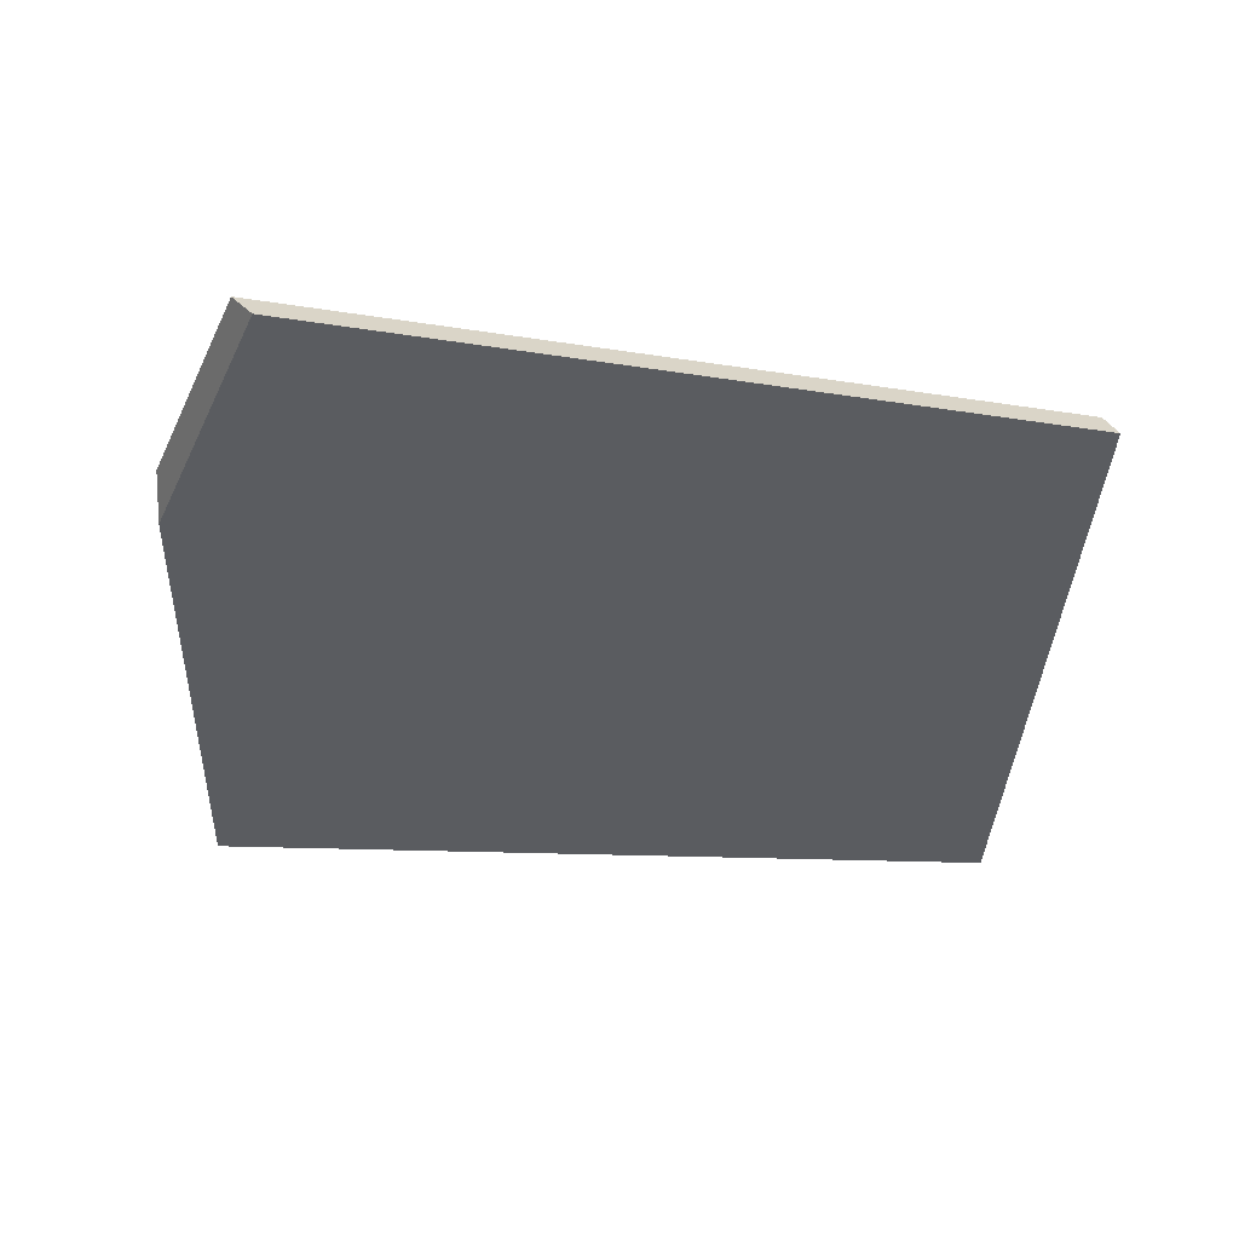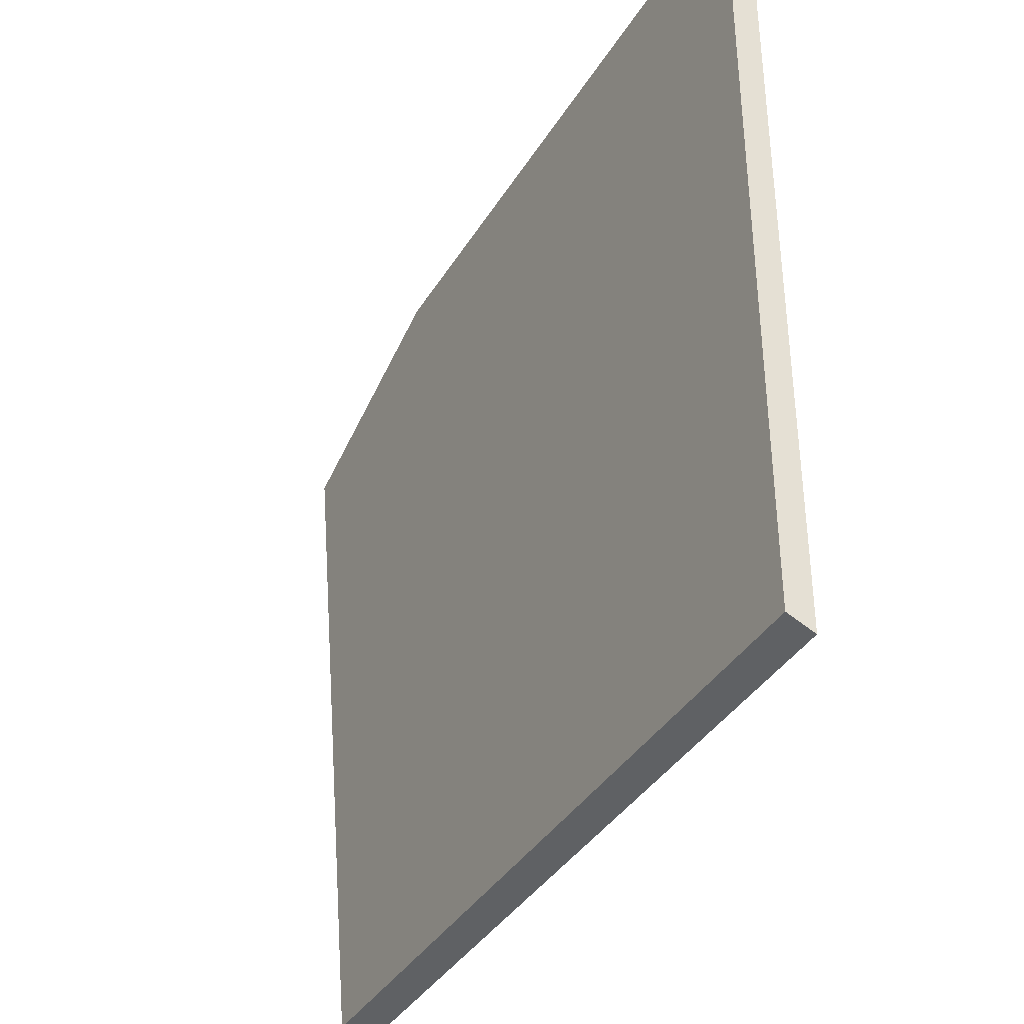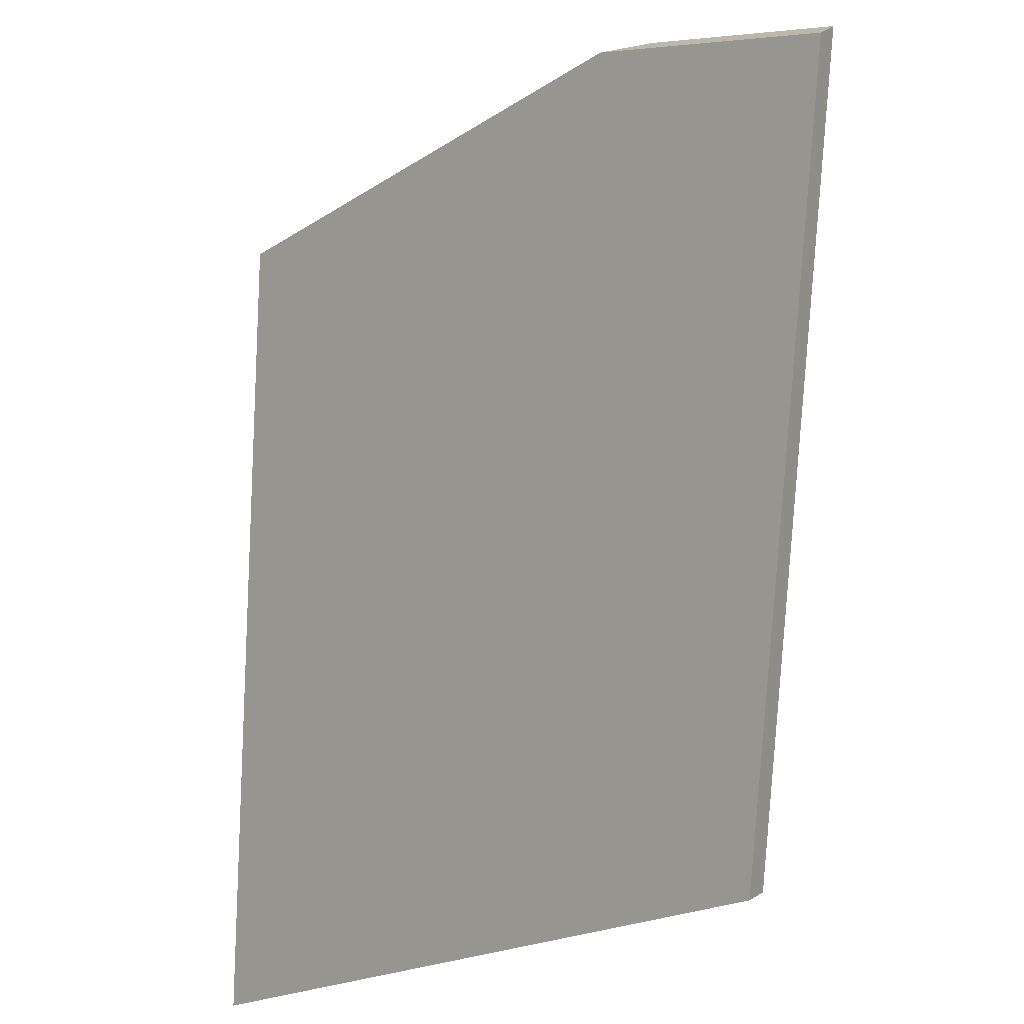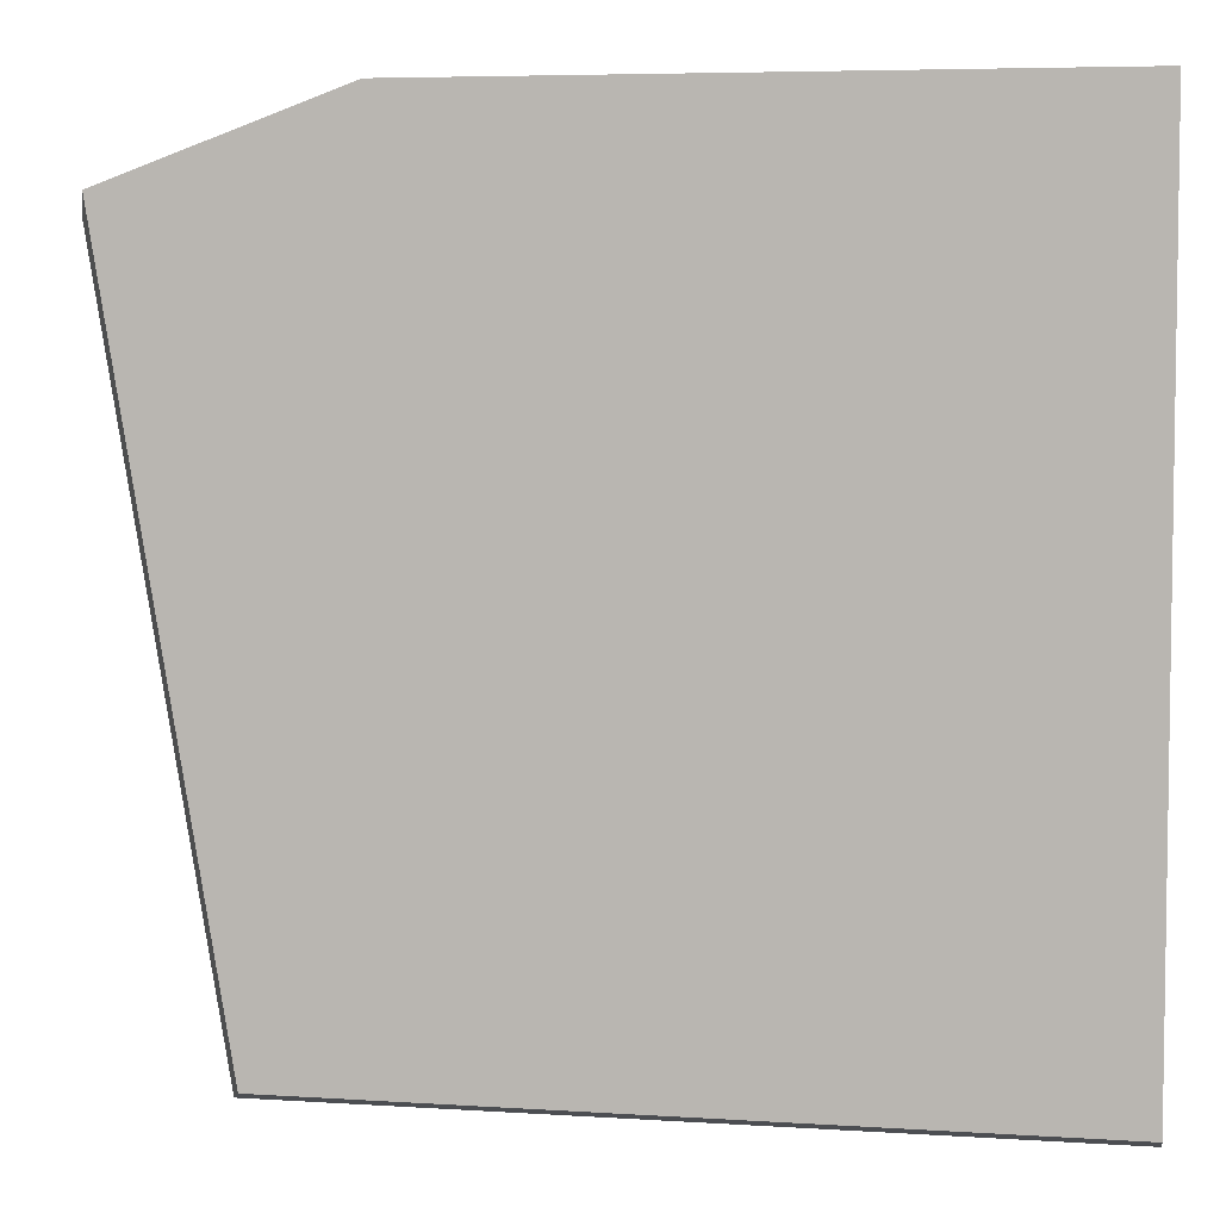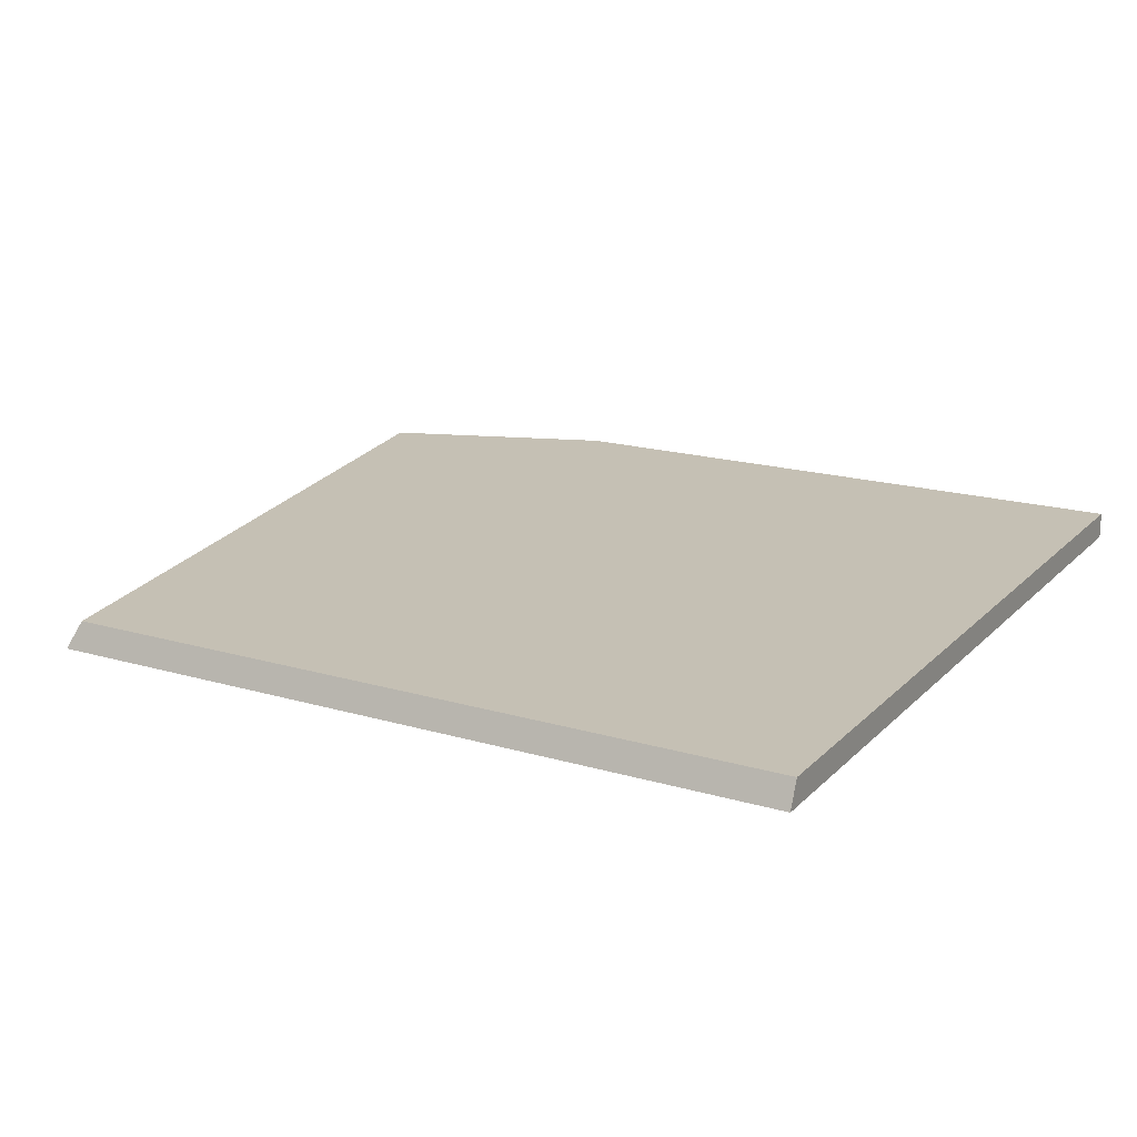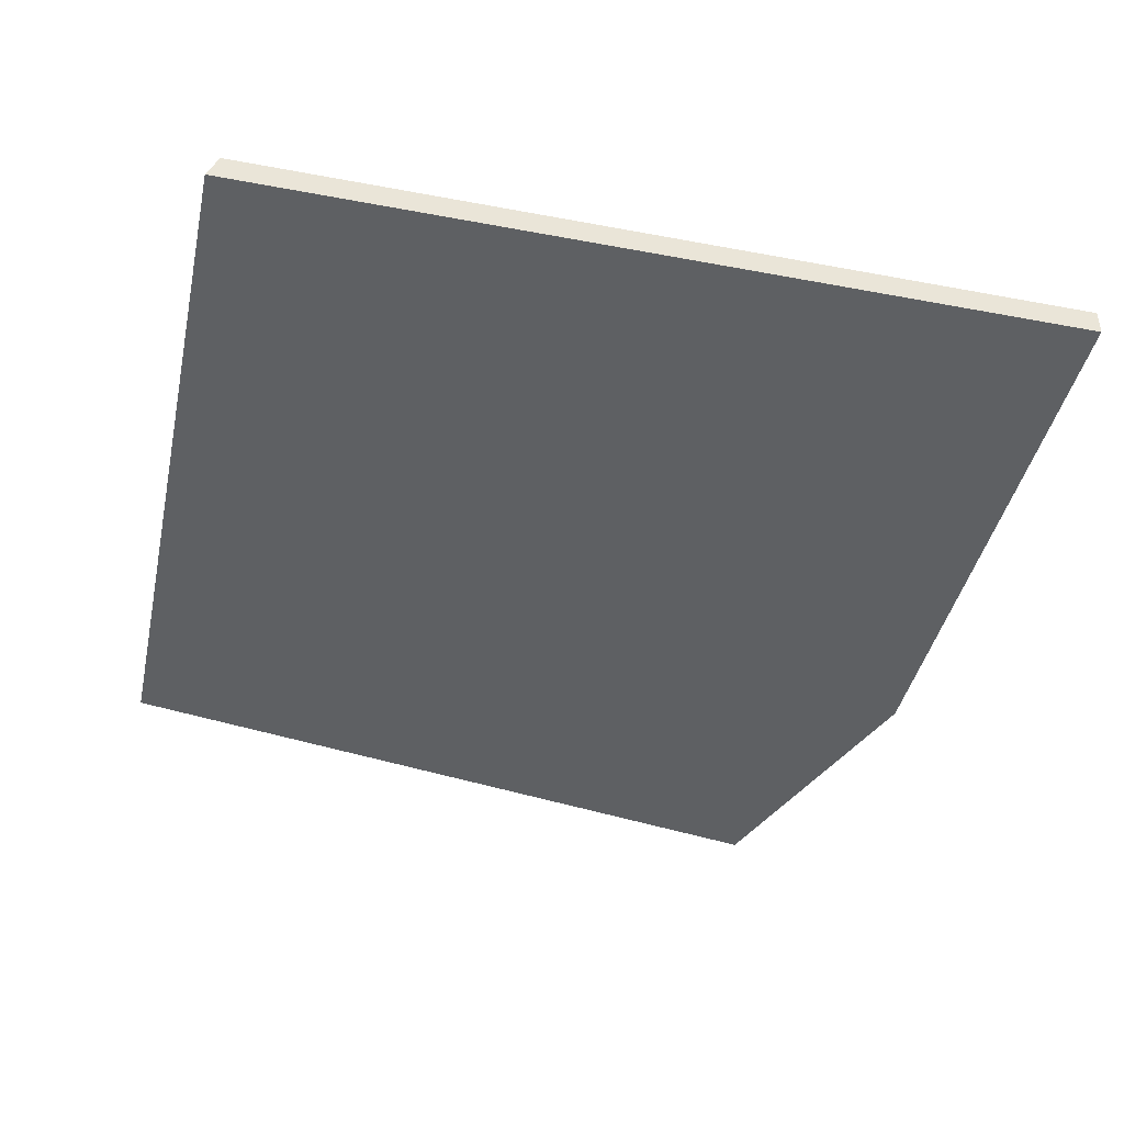
<metadata>
{"format":"obj","ext":"obj","renderer":"f3d","projection":"perspective","resolution":1024,"background":"white","views":[{"elev":-34.4,"azim":-92.6,"up":"+Z"},{"elev":-38.9,"azim":61.6,"up":"+Y"},{"elev":-18.6,"azim":-128.7,"up":"+Y"},{"elev":5.2,"azim":9.6,"up":"+Y"},{"elev":18.3,"azim":29.3,"up":"+Z"},{"elev":-42.2,"azim":77.3,"up":"+Z"}]}
</metadata>
<code>
g Device_Prop_Box_01_v_038
v 0.3853 0.3932 -0.01266
v 0.3853 -0.402 0.005904
v 0.3853 -0.4097 -0.01266
v 0.3853 0.3932 -0.01266
v 0.3853 -0.3992 0.01274
v 0.3853 -0.402 0.005904
v 0.3853 0.3932 0.01274
v -0.3674 -0.1554 0.01274
v -0.222 0.3932 0.01274
v -0.4443 0.3115 0.01274
v 0.3853 0.3932 0.01274
v -0.3283 -0.3927 0.01274
v 0.3853 -0.3992 0.01274
v -0.011 -0.4061 -0.01266
v 0.3853 0.3932 -0.01266
v 0.3853 -0.4097 -0.01266
v -0.4539 0.2921 -0.01266
v -0.179 0.3932 -0.01266
v -0.3837 -0.1345 -0.01266
v -0.3394 -0.4031 -0.01266
v -0.205 0.3932 0.002699
v 0.3853 0.3932 -0.01266
v -0.179 0.3932 -0.01266
v 0.3853 0.3932 0.01274
v -0.222 0.3932 0.01274
v -0.011 -0.4061 -0.01266
v -0.3283 -0.3927 0.01274
v -0.3394 -0.4031 -0.01266
v 0.3853 -0.402 0.005904
v 0.3853 -0.4097 -0.01266
v 0.3853 -0.3992 0.01274
v -0.4539 0.2921 -0.01266
v -0.205 0.3932 0.002699
v -0.179 0.3932 -0.01266
v -0.222 0.3932 0.01274
v -0.4443 0.3115 0.01274
v -0.4443 0.3115 0.01274
v -0.3283 -0.3927 0.01274
v -0.3674 -0.1554 0.01274
v -0.3837 -0.1345 -0.01266
v -0.4539 0.2921 -0.01266
v -0.3394 -0.4031 -0.01266
g Device_Prop_Box_01_v_038_0
f 3 2 1
f 6 5 4
f 5 7 4
f 10 9 8
f 9 11 8
f 11 12 8
f 13 12 11
f 16 15 14
f 15 17 14
f 18 17 15
f 17 19 14
f 19 20 14
f 23 22 21
f 22 24 21
f 24 25 21
f 28 27 26
f 27 29 26
f 29 30 26
f 31 29 27
f 34 33 32
f 33 35 32
f 35 36 32
f 39 38 37
f 38 40 37
f 40 41 37
f 42 40 38

</code>
